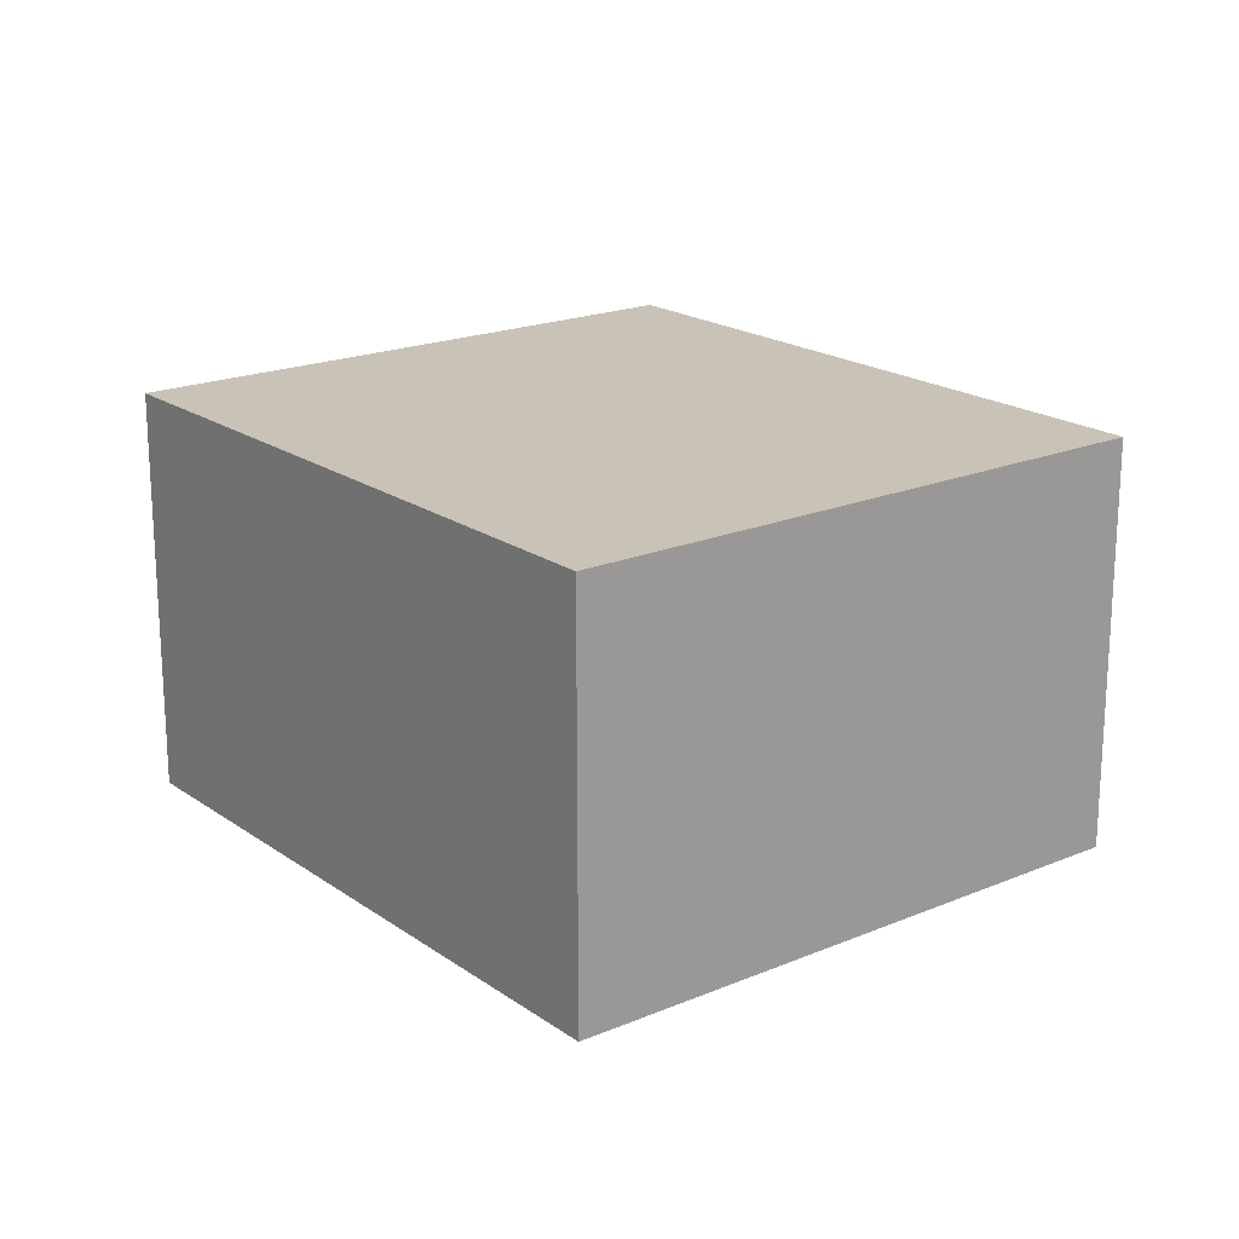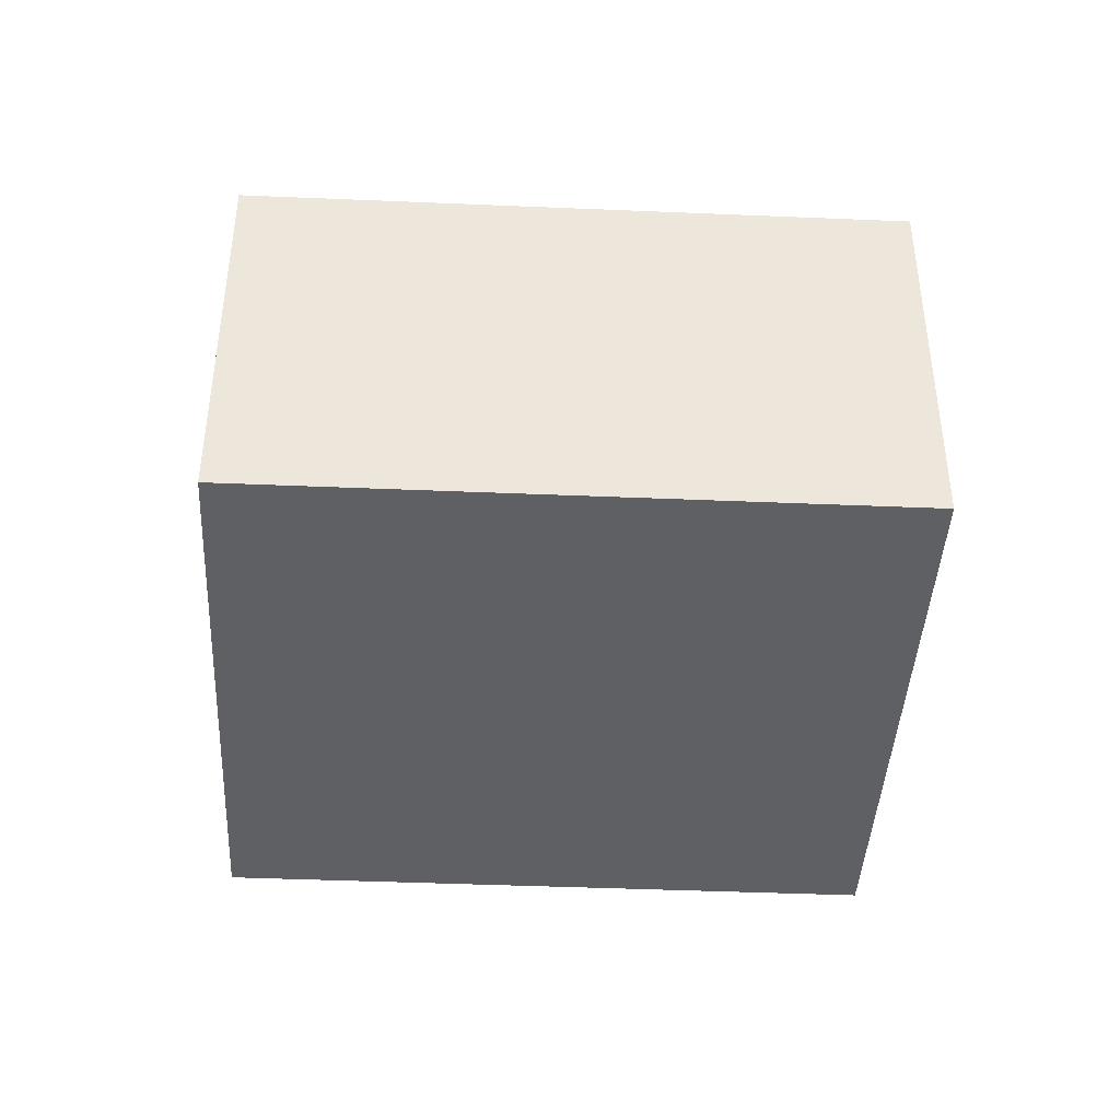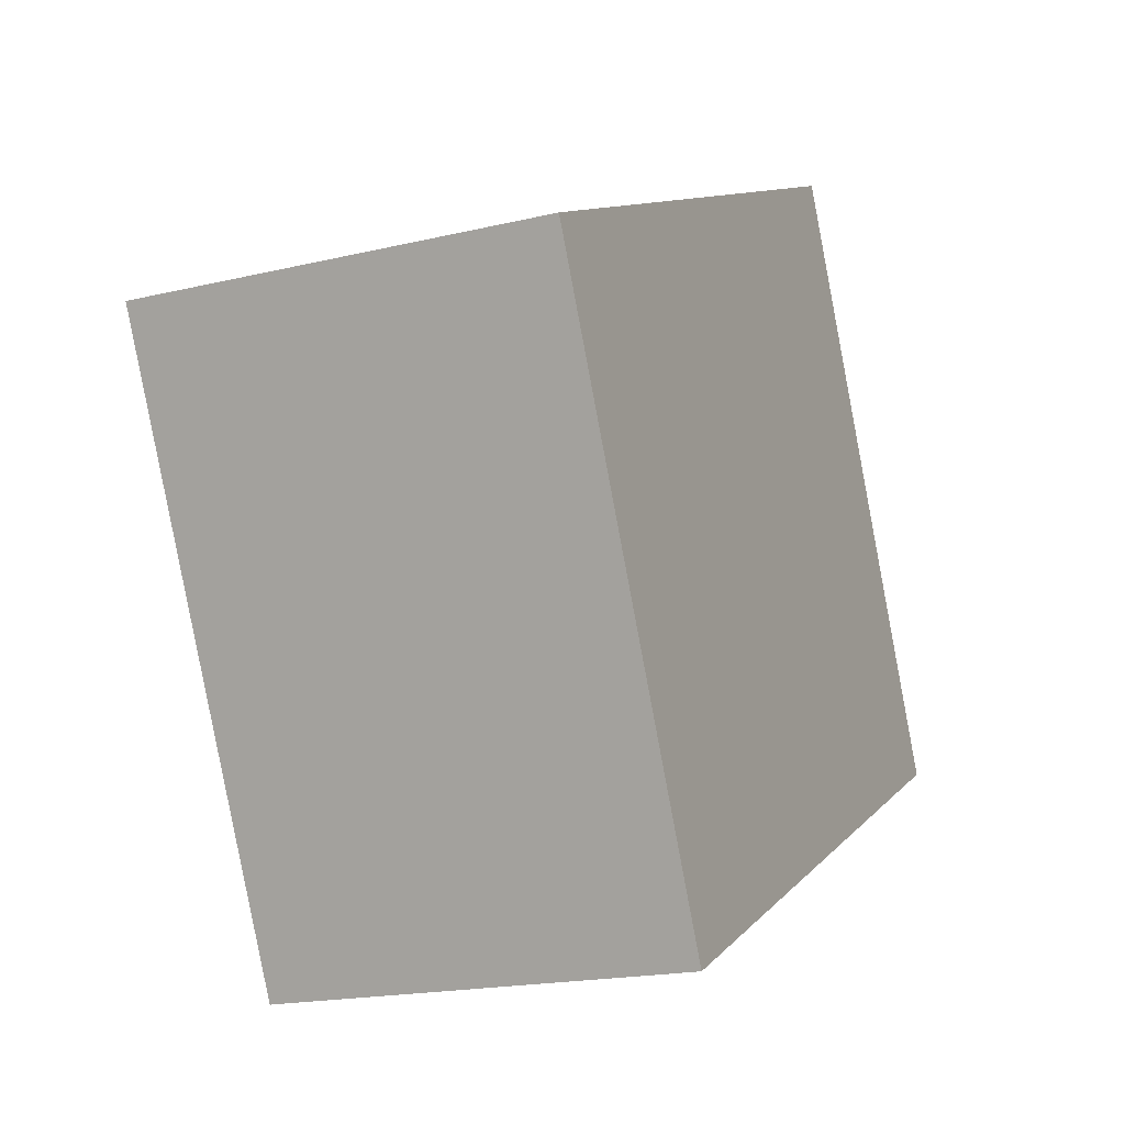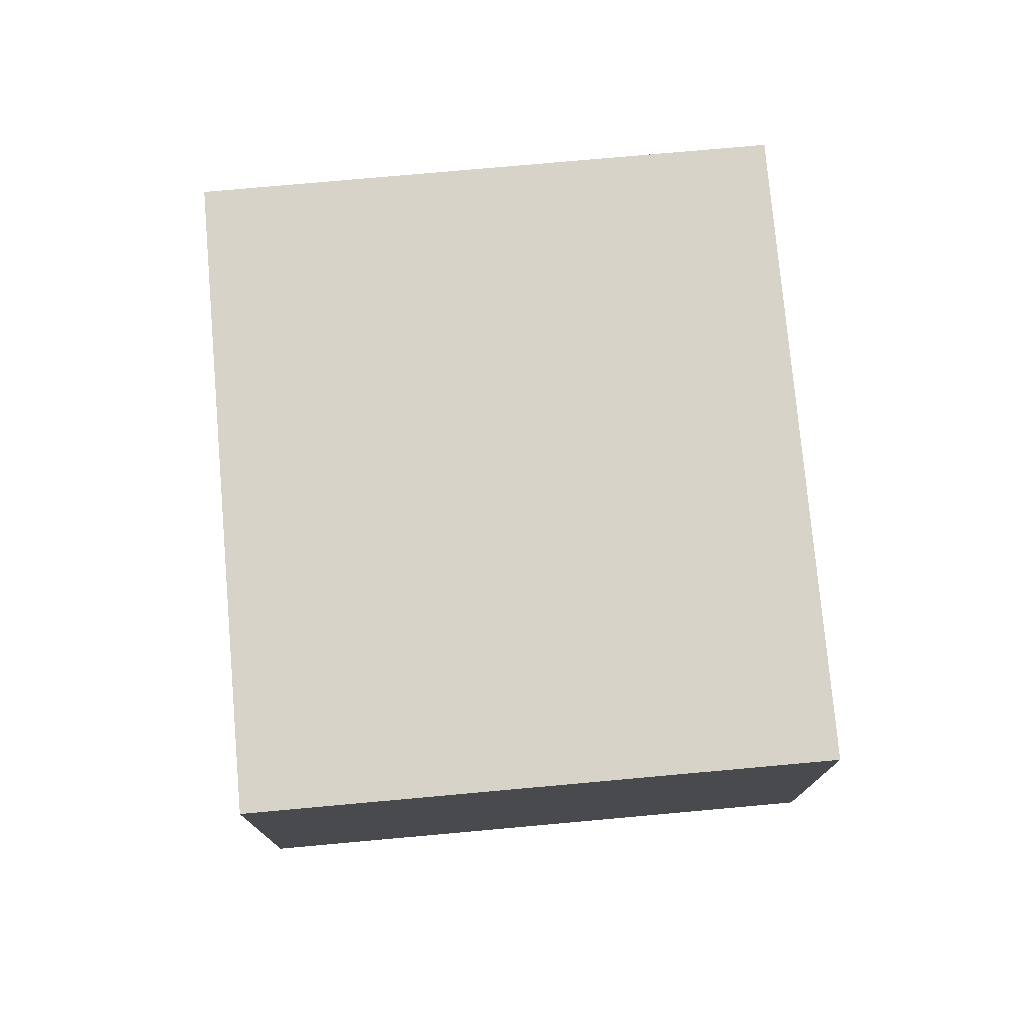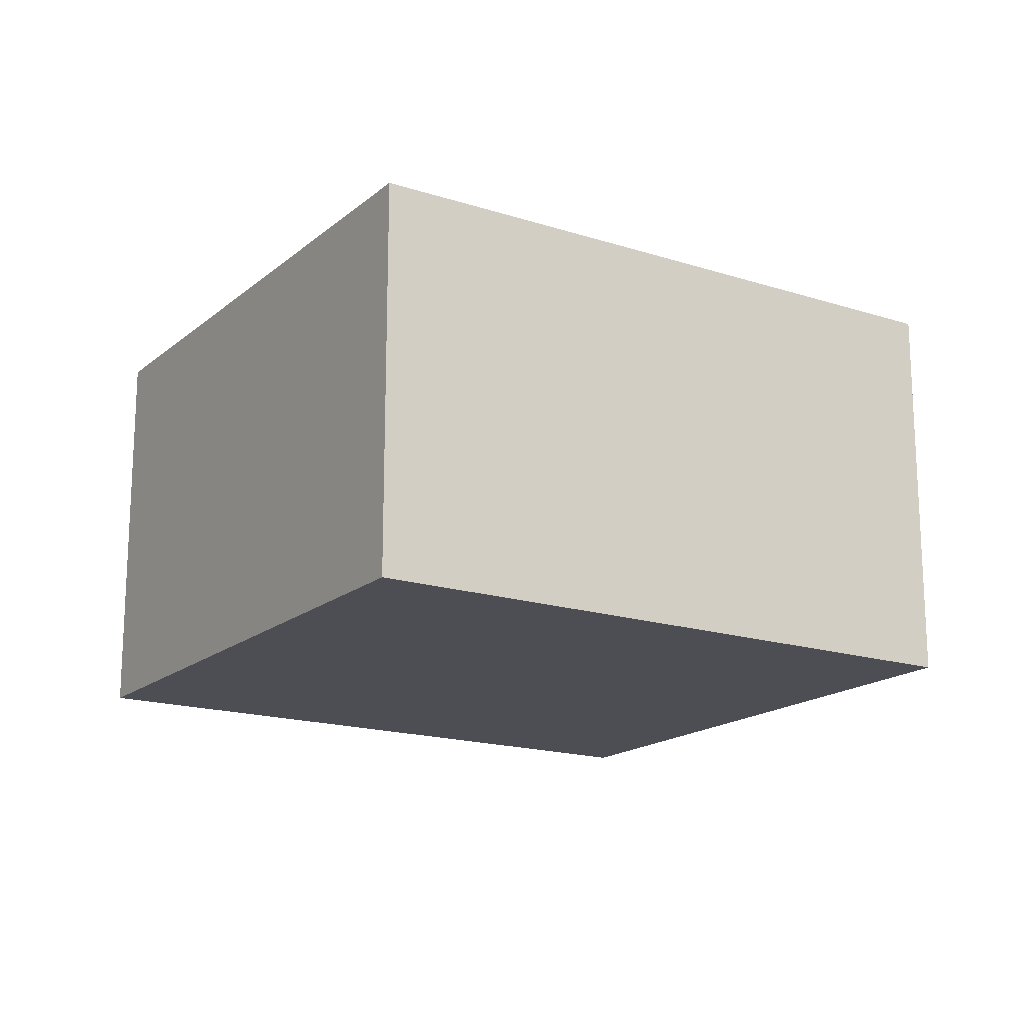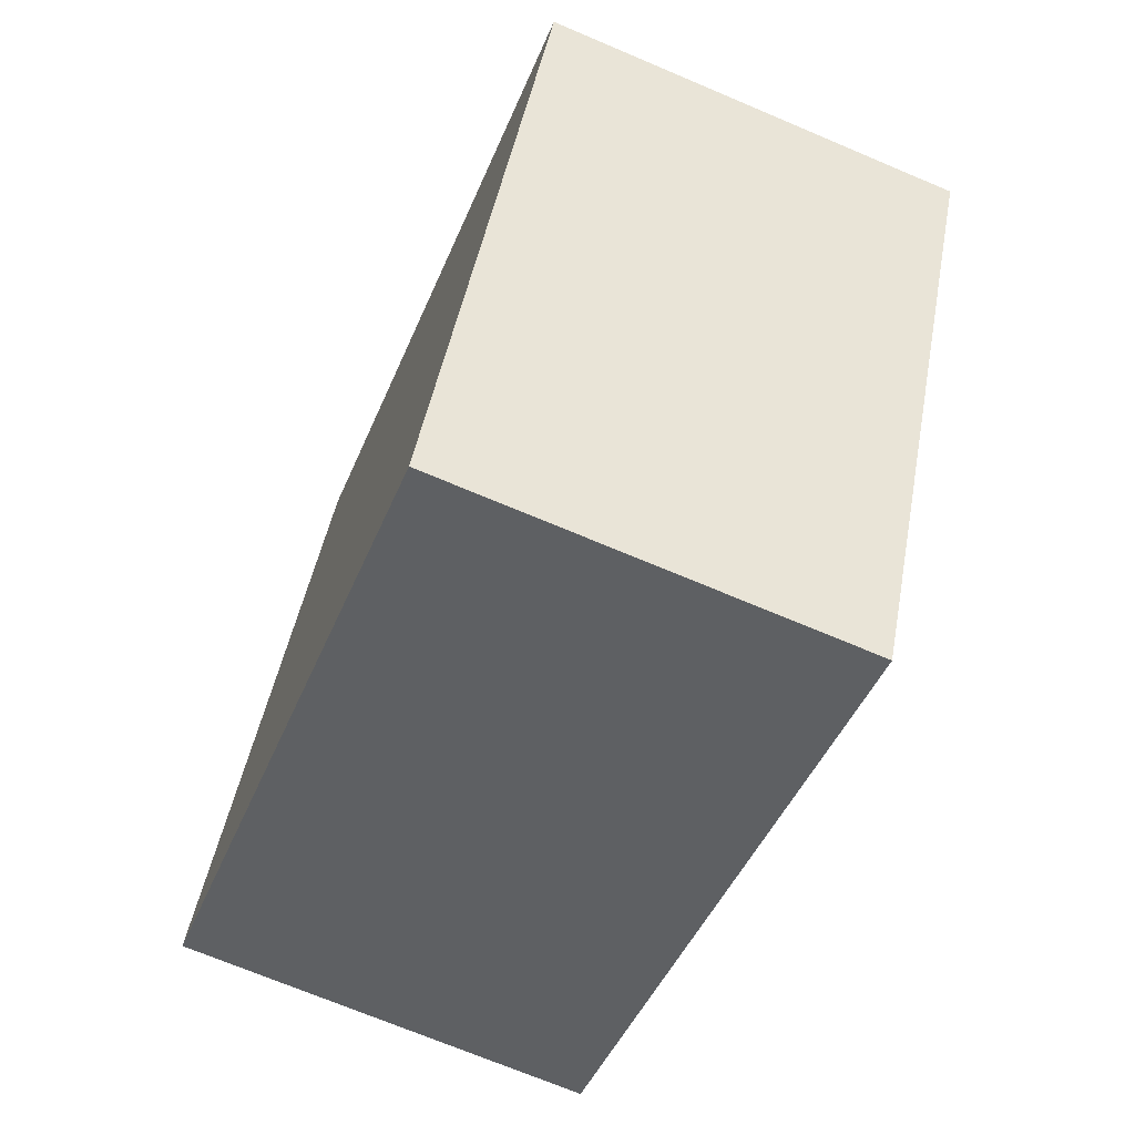
<metadata>
{"format":"obj","ext":"obj","renderer":"f3d","projection":"perspective","resolution":1024,"background":"white","views":[{"elev":19.5,"azim":-101.8,"up":"+Y"},{"elev":-42.2,"azim":23.3,"up":"+Y"},{"elev":-18.5,"azim":114.8,"up":"+Z"},{"elev":76.2,"azim":111.2,"up":"+Y"},{"elev":-17.3,"azim":-6.3,"up":"+Y"},{"elev":-70.3,"azim":67.0,"up":"+Z"}]}
</metadata>
<code>
v  5.043 3.324 -2.48
v  2.262 3.324 4.566
v  7.305 3.324 2.086
v  0 3.324 2.035e-16
v  7.305 -1.277e-16 2.086
v  5.043 1.519e-16 -2.48
v  0 0 0
v  2.262 -2.796e-16 4.566
g defaultobject
f 1 2 3
f 2 1 4
f 5 1 3
f 1 5 6
f 6 4 1
f 4 6 7
f 7 2 4
f 2 7 8
f 8 3 2
f 3 8 5
f 8 6 5
f 6 8 7

</code>
